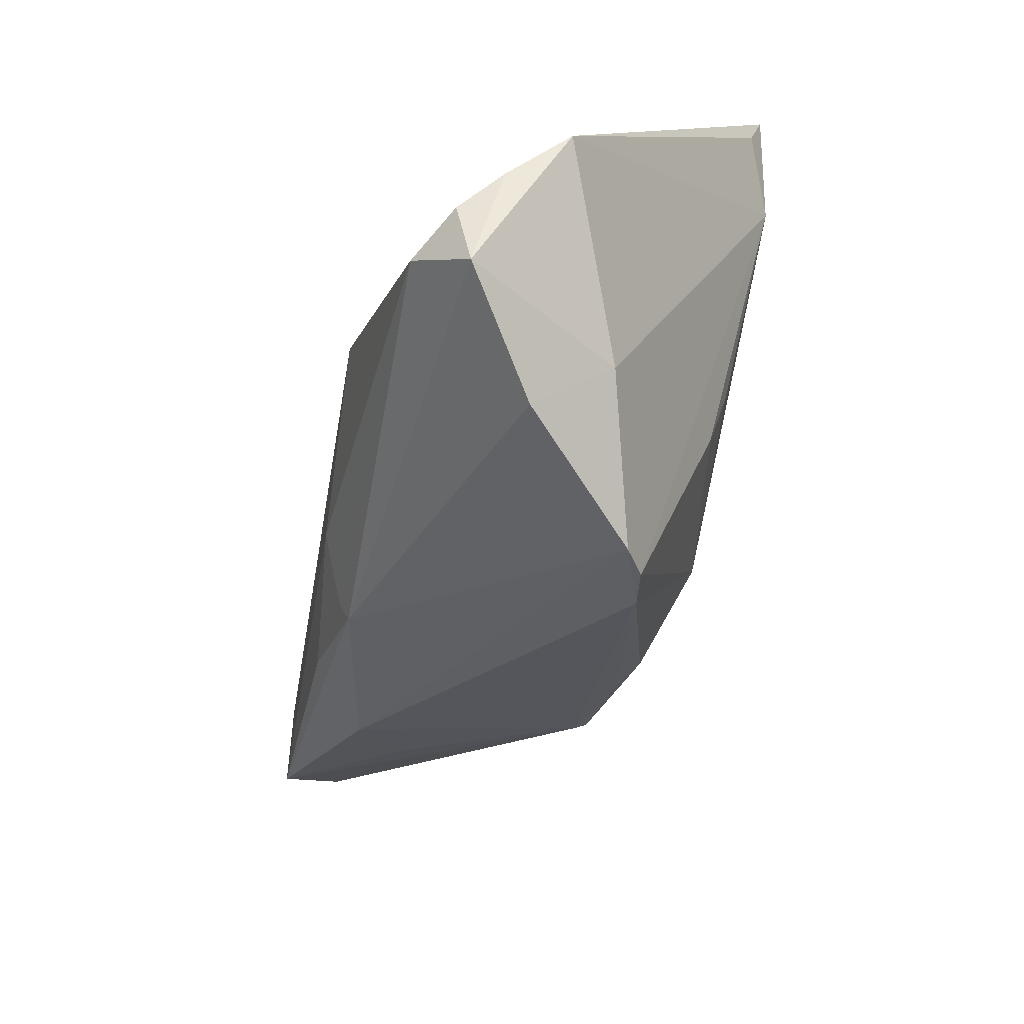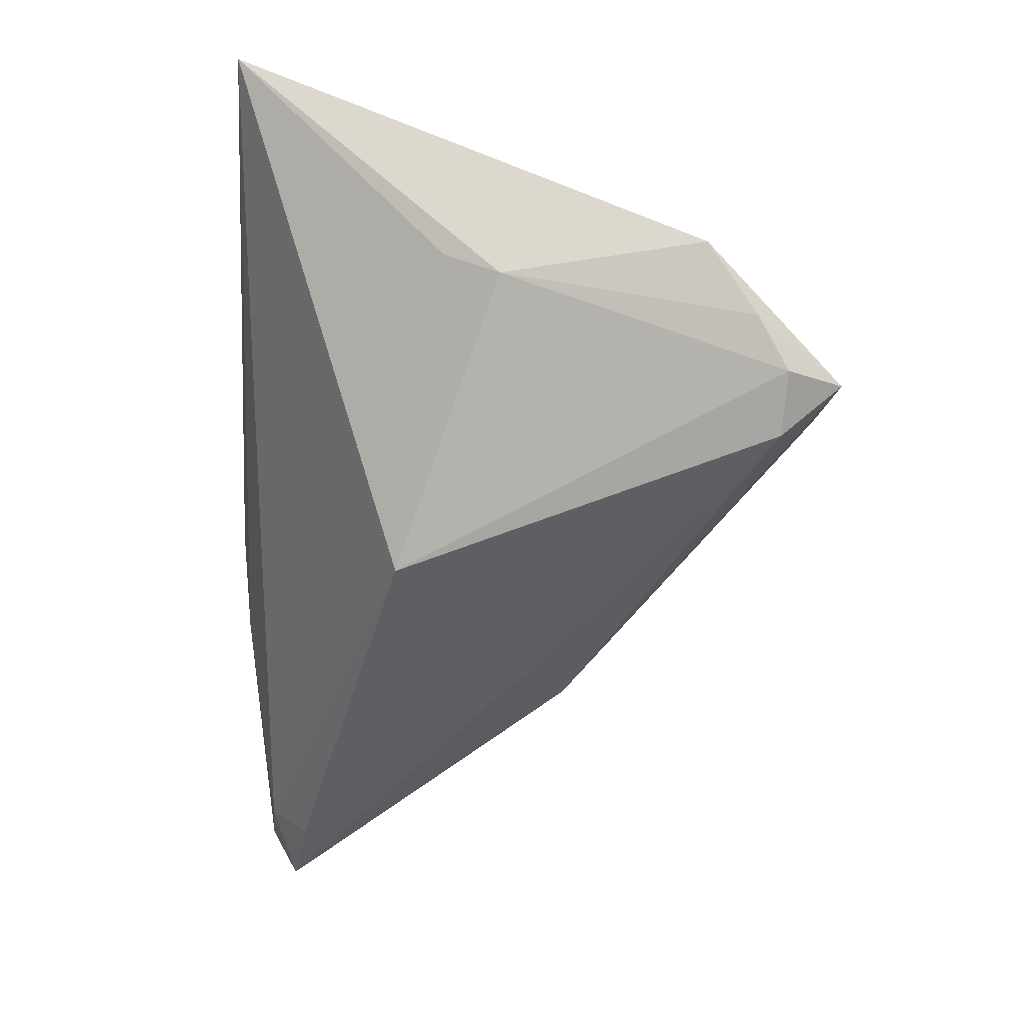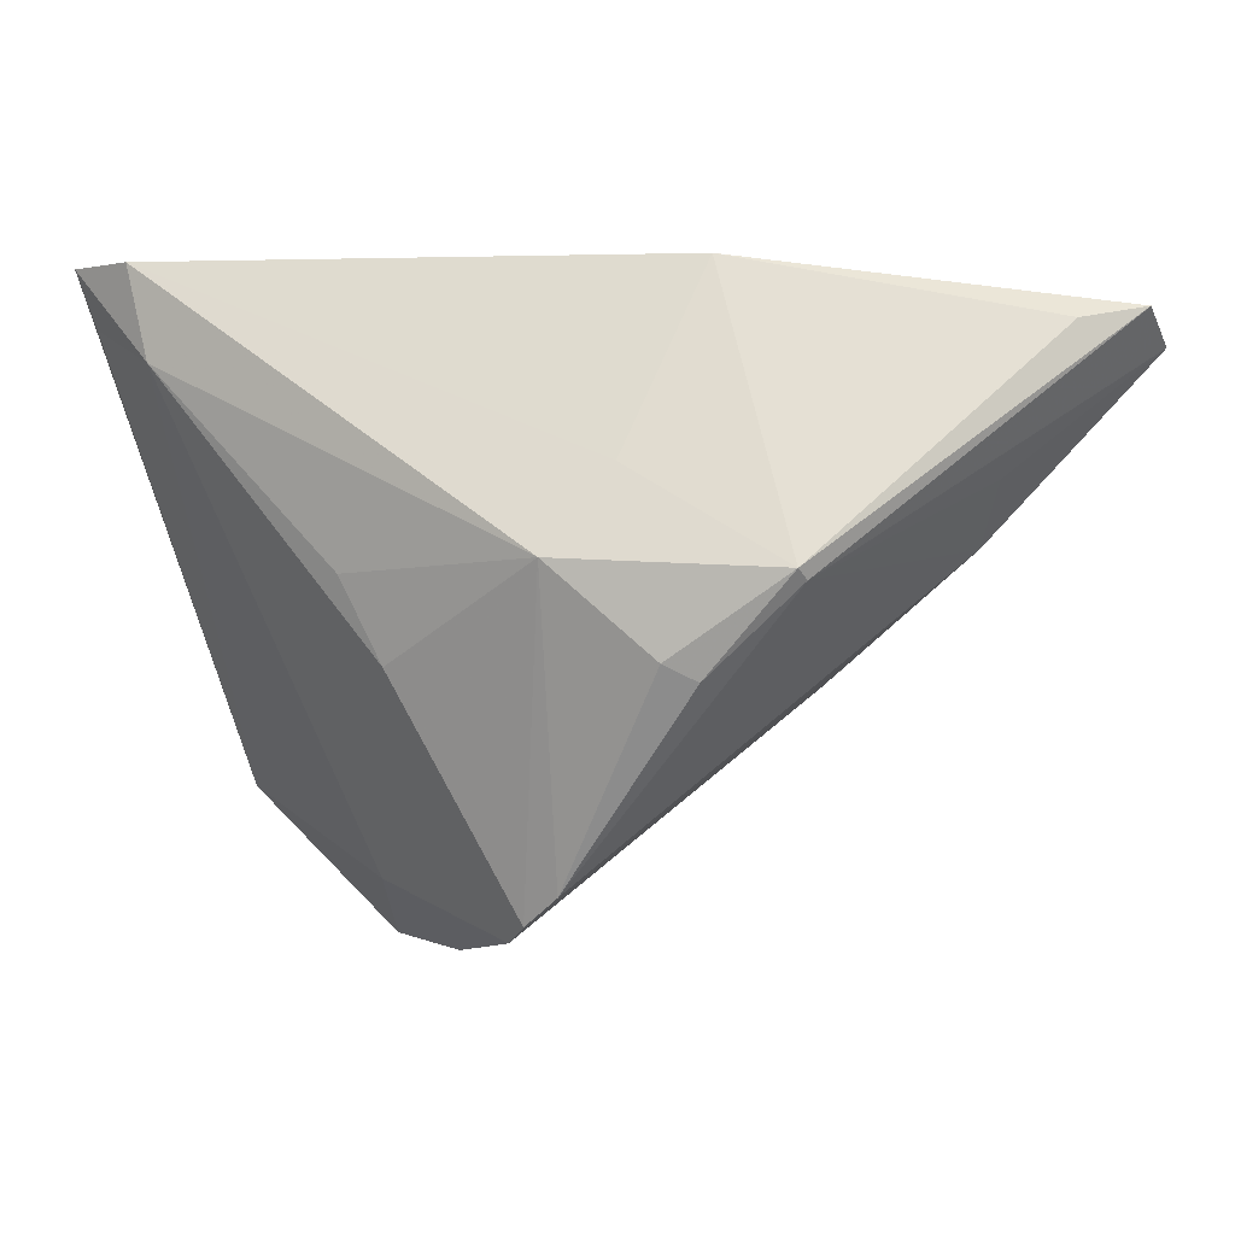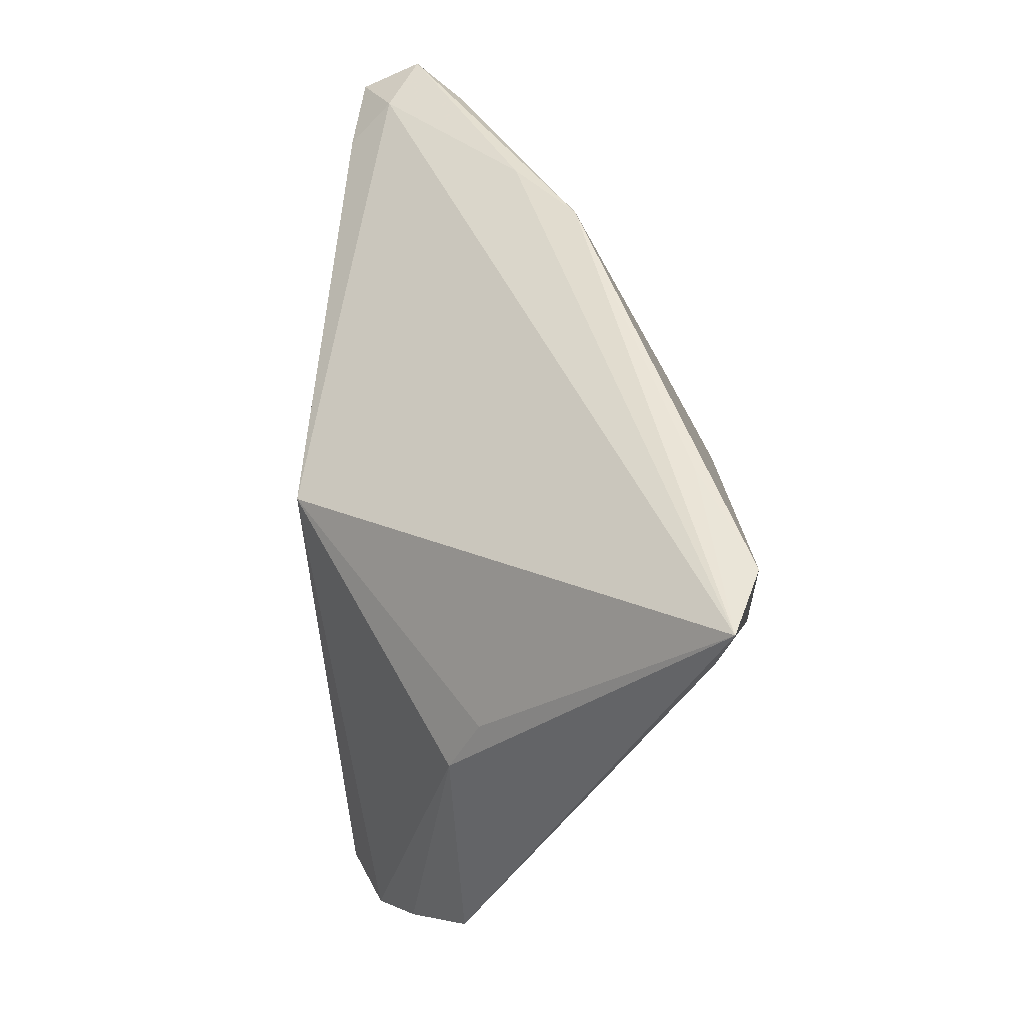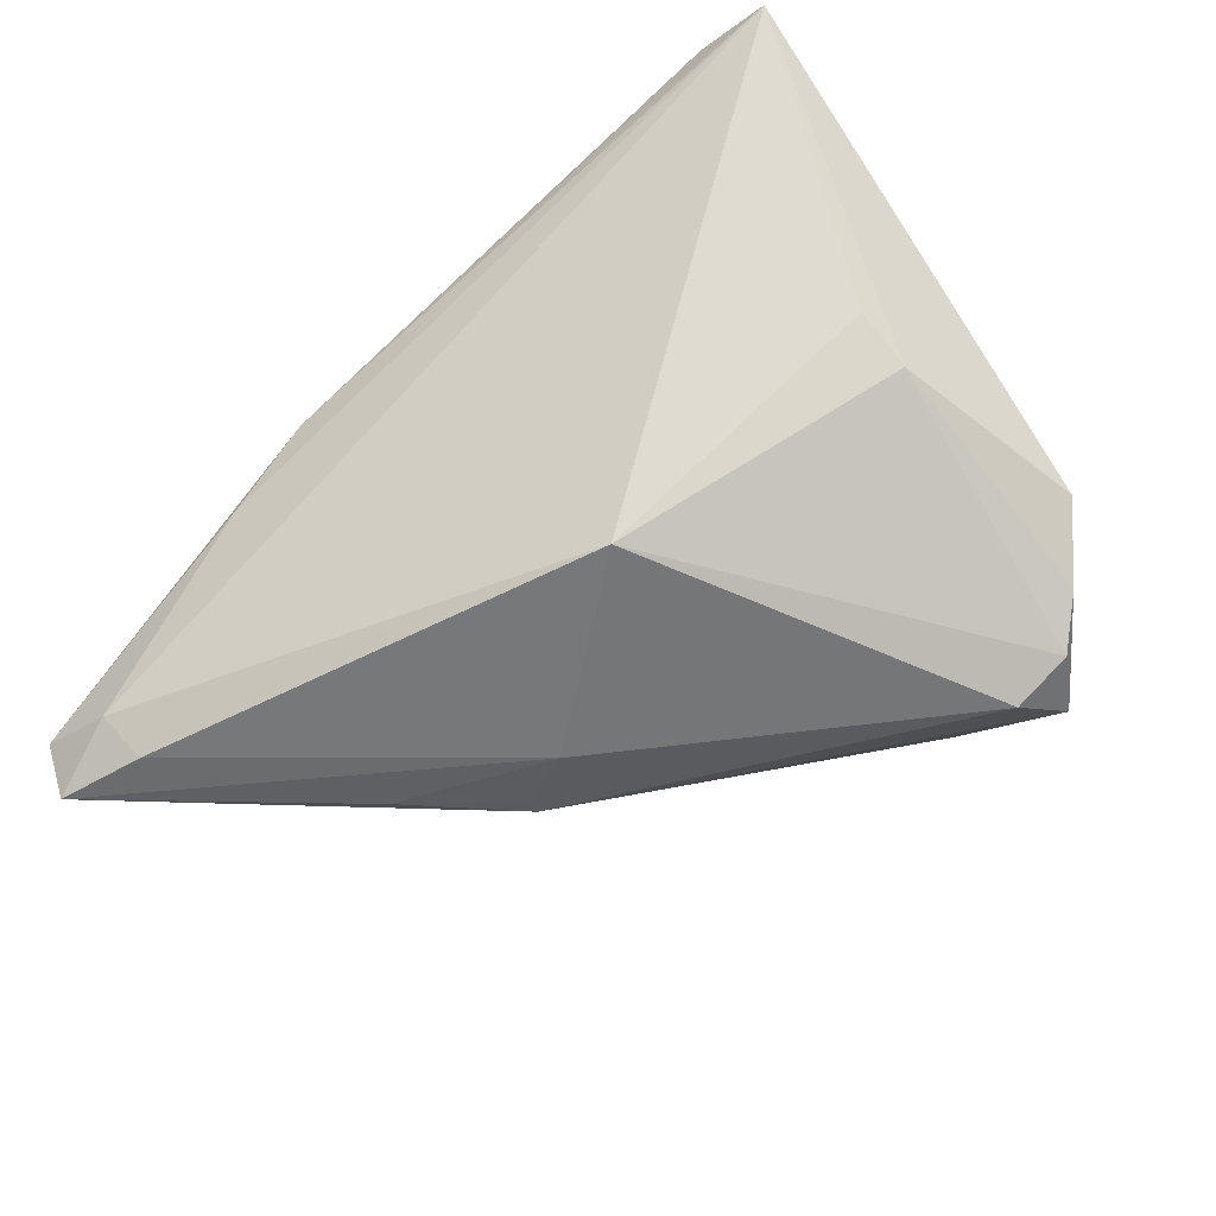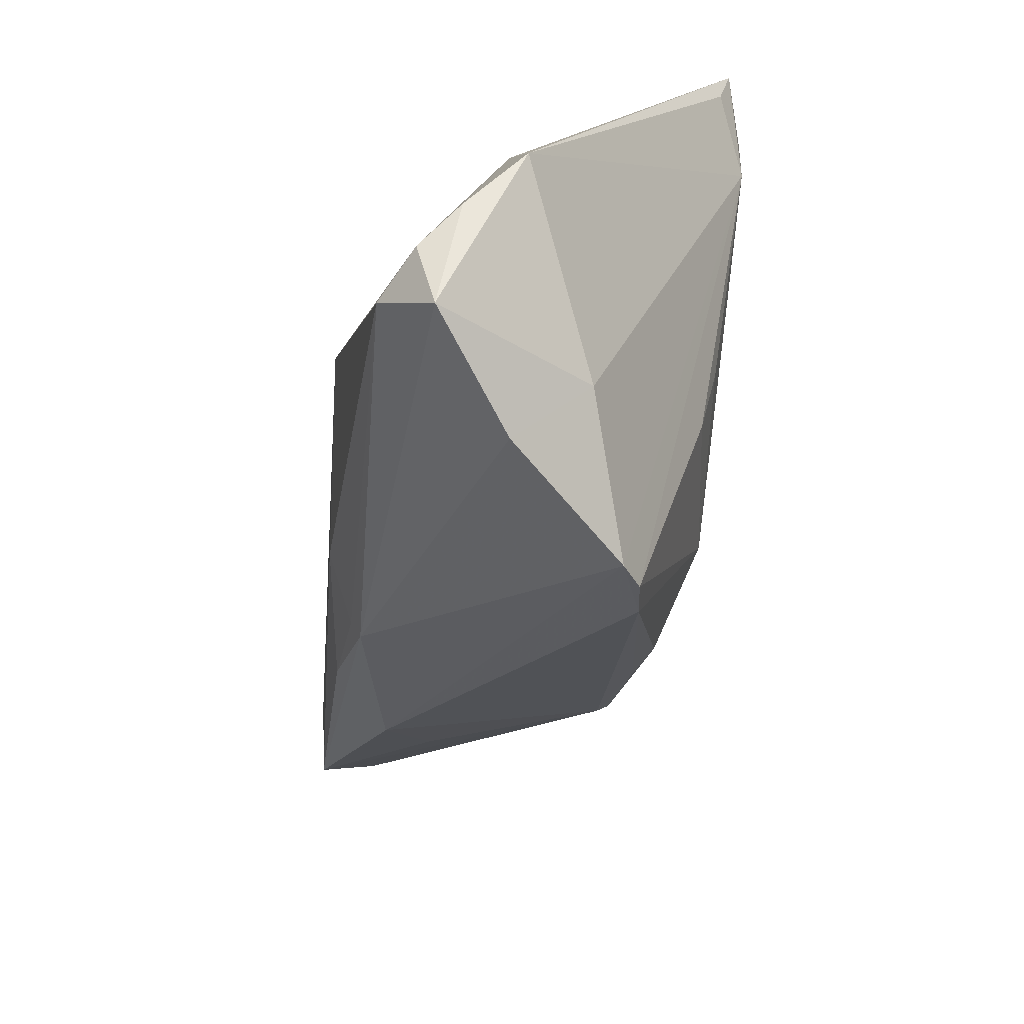
<metadata>
{"format":"obj","ext":"obj","renderer":"f3d","projection":"perspective","resolution":1024,"background":"white","views":[{"elev":-76.3,"azim":-103.9,"up":"+Y"},{"elev":-47.2,"azim":-93.4,"up":"+Z"},{"elev":0.9,"azim":25.7,"up":"+Y"},{"elev":45.2,"azim":-89.3,"up":"+Y"},{"elev":-63.7,"azim":-140.0,"up":"+Z"},{"elev":-71.0,"azim":-98.0,"up":"+Y"}]}
</metadata>
<code>
v 0.0004455 -0.02564 0.01359
v 0.03894 0.0243 -0.01989
v -0.04029 0.003692 -0.005929
v 0.04091 0.02867 -0.01533
v -0.02923 -0.02714 -0.01777
v 0.01601 -0.005453 0.01645
v -0.006254 -0.03063 0.01068
v 0.007494 -0.001727 -0.02043
v -0.03862 0.02429 0.02294
v -0.03555 -0.02734 -0.01455
v -0.01911 -0.03388 -0.002893
v 0.02196 0.03267 0.0001732
v 0.04884 0.02568 -0.01885
v 0.03665 0.01294 -0.005558
v 0.03286 0.006568 -0.01124
v 0.02469 0.004096 -0.01806
v 0.04897 0.02905 -0.01227
v -0.0397 -0.02383 -0.01052
v 0.01443 -0.004954 -0.01689
v -0.04728 0.02804 0.01914
v 0.02491 0.004712 0.01546
v 0.01321 -0.003725 0.01871
v -0.01463 -0.00444 0.01963
v -0.0409 0.03395 0.02314
v -0.02769 0.03395 0.01793
v -0.01851 0.004209 0.02126
v -0.04897 0.03395 0.02048
v -0.003495 -0.0287 0.01289
v -0.02343 -0.02597 0.005106
v 0.02526 0.003607 0.0141
v -0.04004 0.009764 -0.002813
v -0.03171 -0.03395 -0.01197
v 0.04356 0.02772 -0.006833
v 0.01295 0.03374 0.006776
v 0.003356 0.005658 0.02314
v -0.01178 0.01357 -0.02314
v 0.01511 -0.007069 -0.01558
v 0.008304 0.01429 0.01754
v -0.04468 -0.01823 -0.004581
f 37 11 32
f 32 39 18
f 36 27 4
f 39 27 3
f 18 39 3
f 7 11 37
f 37 15 7
f 15 14 30
f 17 21 30
f 37 32 5
f 33 21 17
f 17 34 33
f 33 34 21
f 25 27 24
f 24 34 25
f 25 34 27
f 21 35 22
f 21 34 38
f 38 35 21
f 38 34 24
f 24 35 38
f 13 4 17
f 13 15 37
f 13 14 15
f 17 30 13
f 13 30 14
f 27 34 12
f 12 4 27
f 12 34 17
f 17 4 12
f 31 27 36
f 36 3 31
f 31 3 27
f 24 27 9
f 9 7 28
f 9 35 24
f 9 26 35
f 10 32 18
f 10 5 32
f 36 5 10
f 18 3 10
f 10 3 36
f 1 35 28
f 1 22 35
f 15 30 1
f 28 7 1
f 1 7 15
f 36 4 2
f 4 13 2
f 8 2 13
f 8 5 36
f 36 2 8
f 20 27 39
f 39 9 20
f 20 9 27
f 29 9 39
f 7 9 29
f 39 32 29
f 29 32 11
f 11 7 29
f 23 9 28
f 26 9 23
f 28 35 23
f 35 26 23
f 21 22 6
f 22 1 6
f 6 30 21
f 6 1 30
f 16 13 37
f 16 8 13
f 19 16 37
f 8 16 19
f 37 5 19
f 5 8 19

</code>
